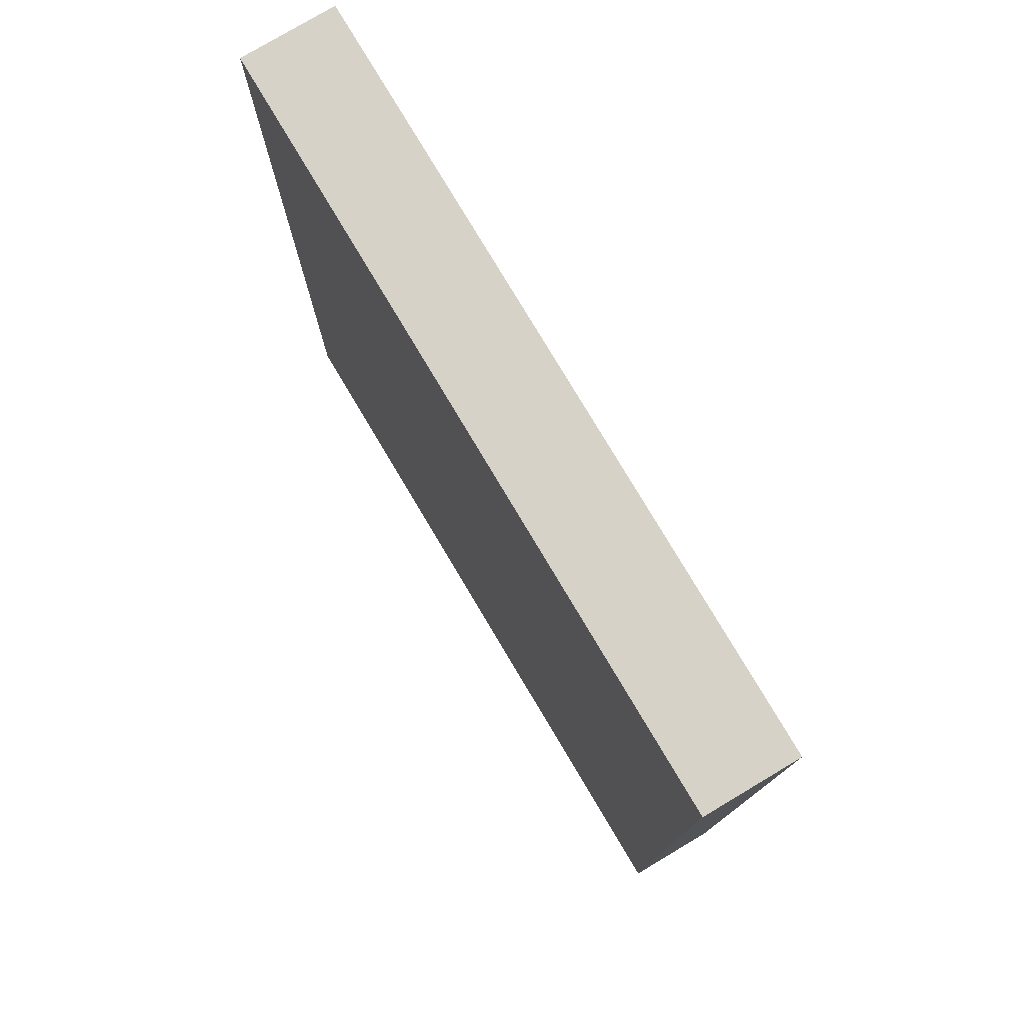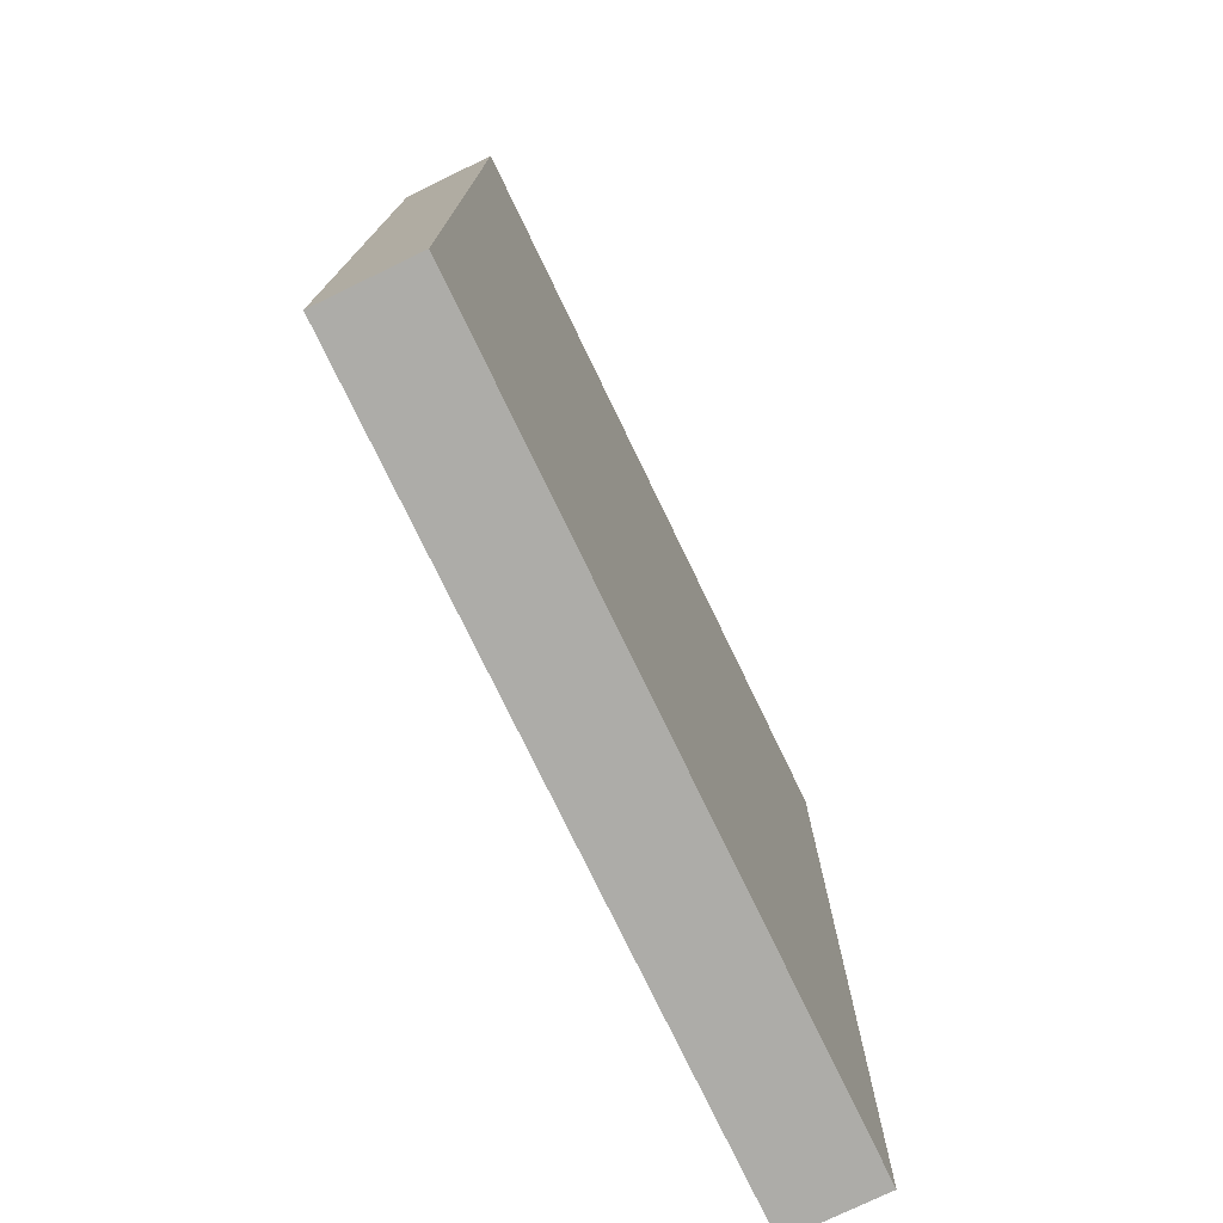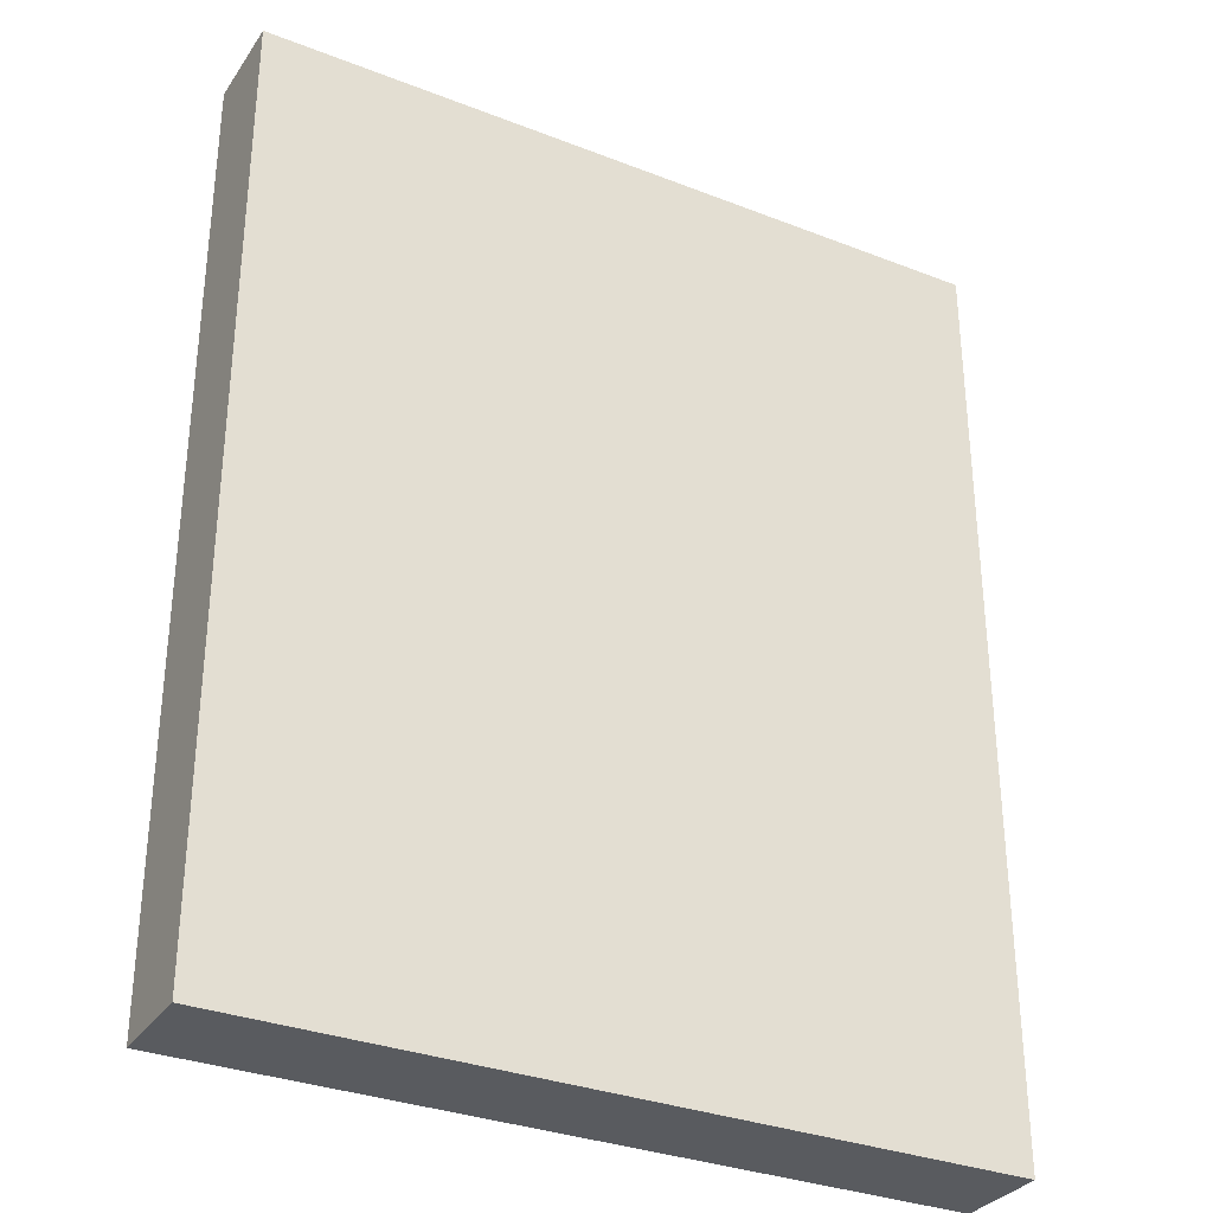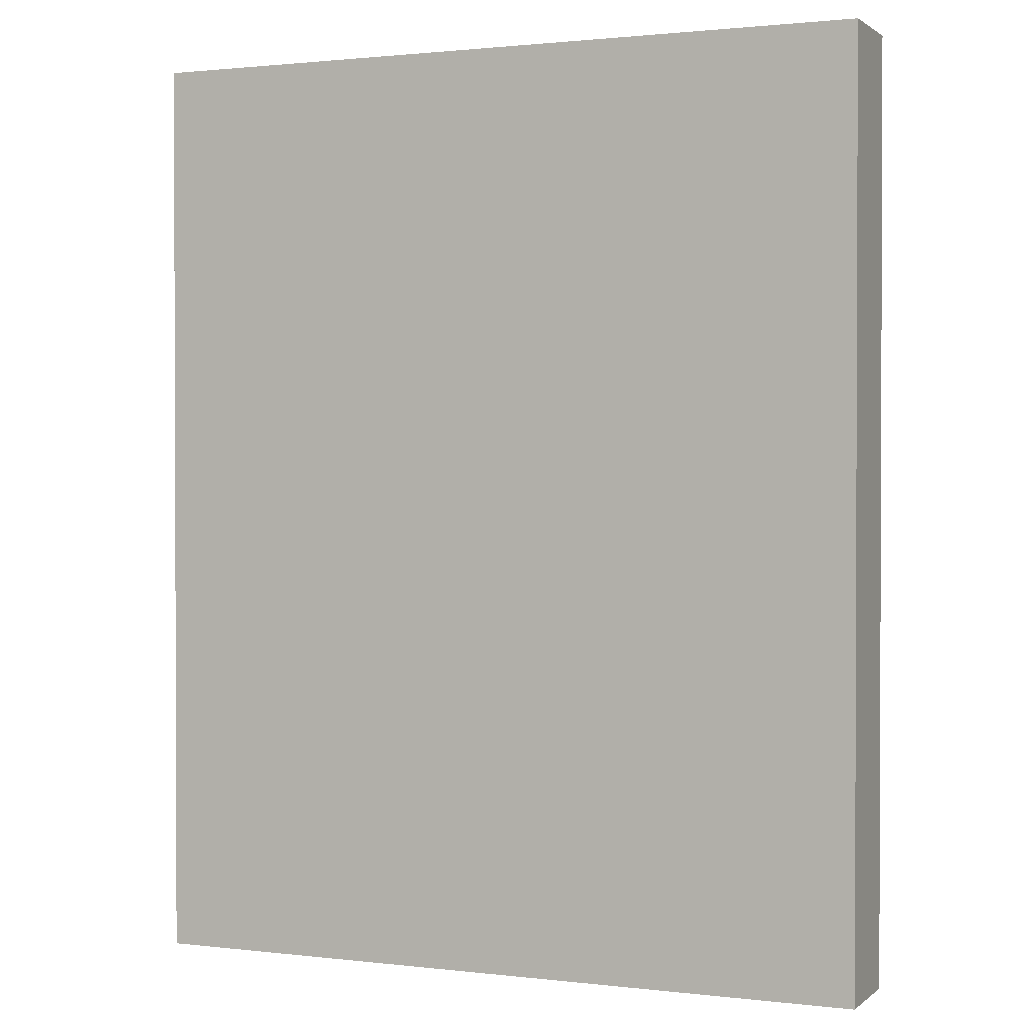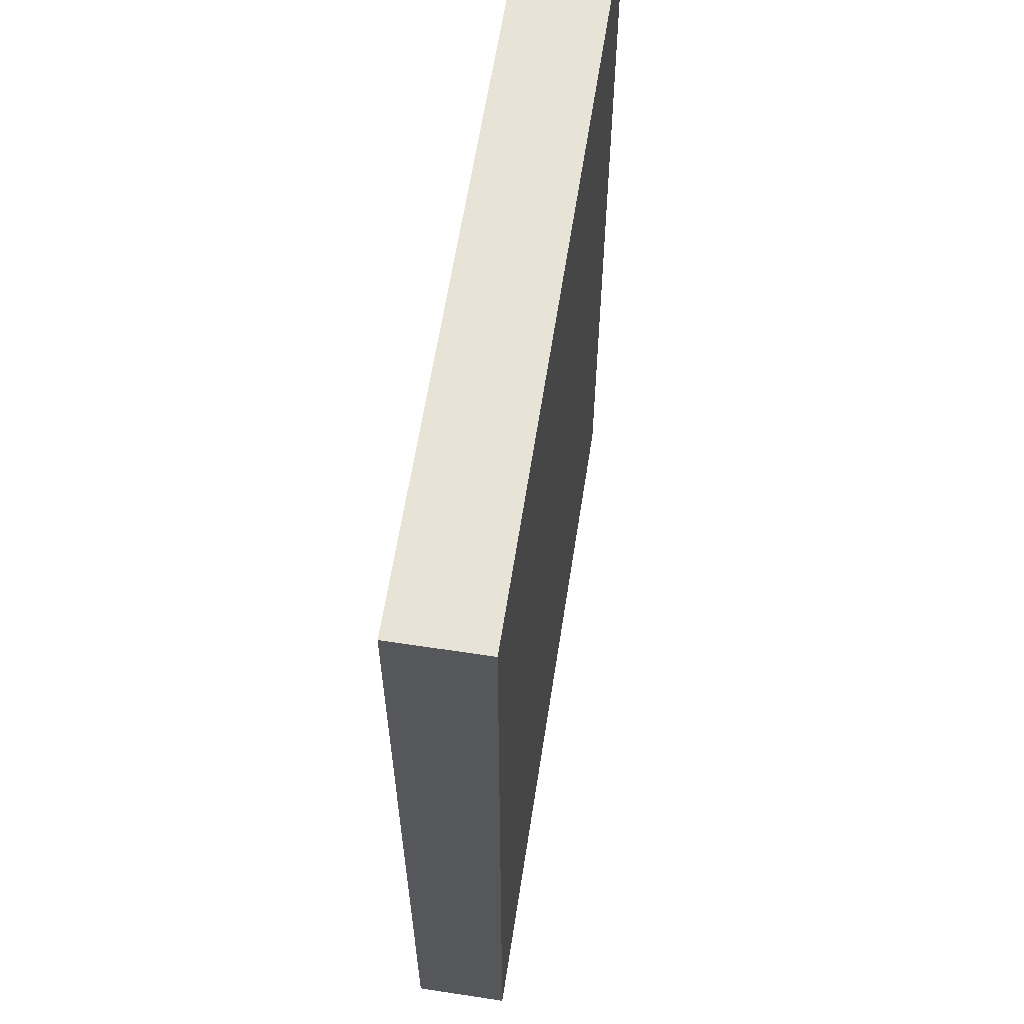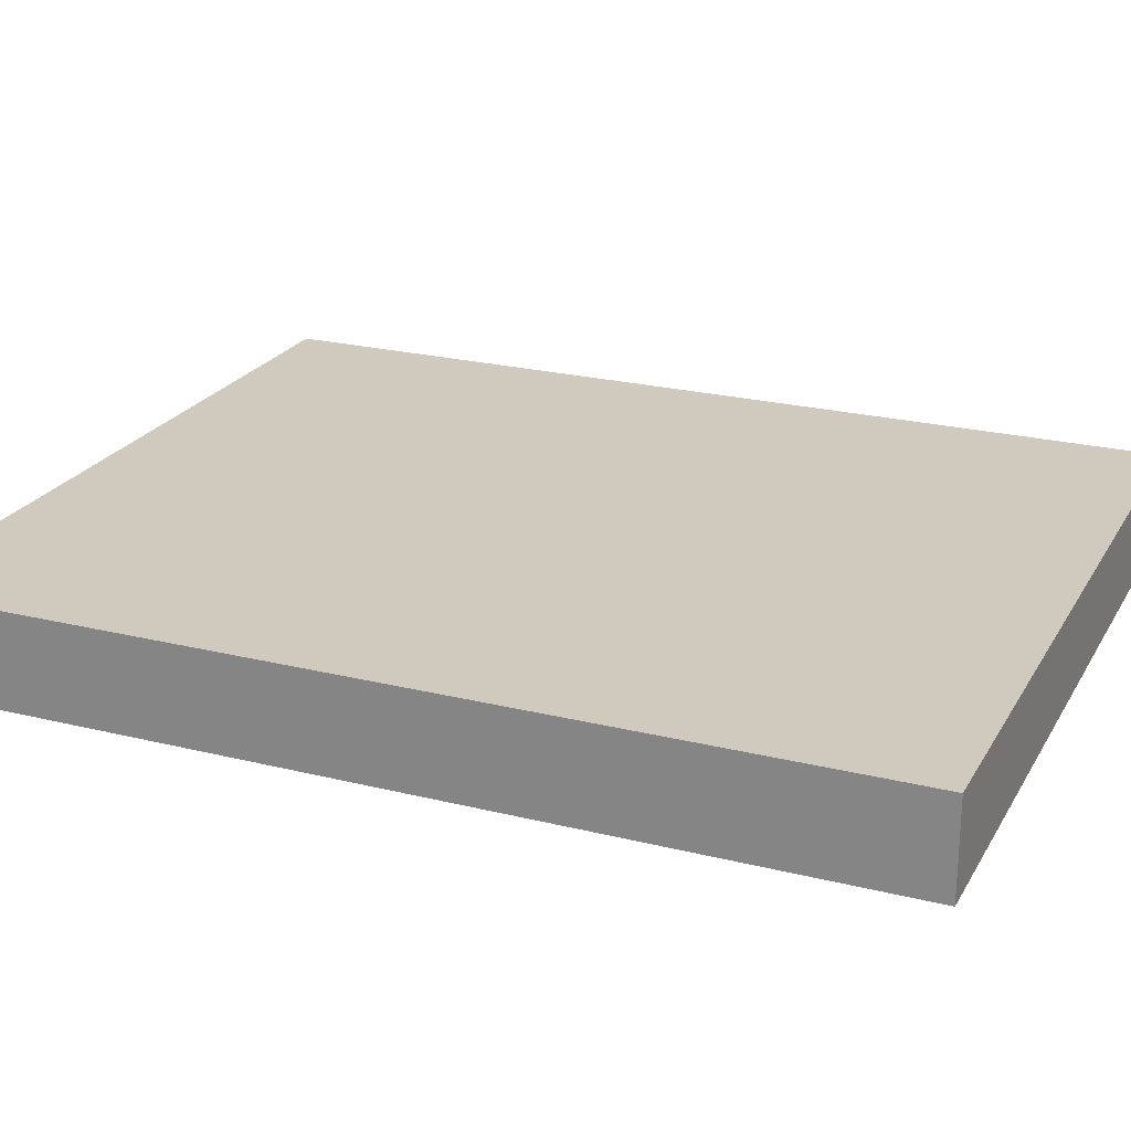
<metadata>
{"format":"obj","ext":"obj","renderer":"f3d","projection":"perspective","resolution":1024,"background":"white","views":[{"elev":78.2,"azim":59.2,"up":"+Z"},{"elev":-76.7,"azim":115.8,"up":"+Z"},{"elev":-32.1,"azim":151.4,"up":"+Z"},{"elev":1.2,"azim":23.4,"up":"+Z"},{"elev":61.8,"azim":-81.2,"up":"+Z"},{"elev":23.0,"azim":-67.0,"up":"+Y"}]}
</metadata>
<code>
o paper_24
v -0.4 0.1 0.5
v -0.4 0 0.5
v 0.4 0.1 0.5
v 0.4 0 0.5
v -0.4 0 -0.5
v -0.4 0.1 -0.5
v 0.4 0.1 -0.5
v 0.4 0 -0.5
f 6 8 5
f 1 7 6
f 8 3 4
f 3 2 4
f 6 2 1
f 5 4 2
f 6 7 8
f 1 3 7
f 8 7 3
f 3 1 2
f 6 5 2
f 5 8 4

</code>
